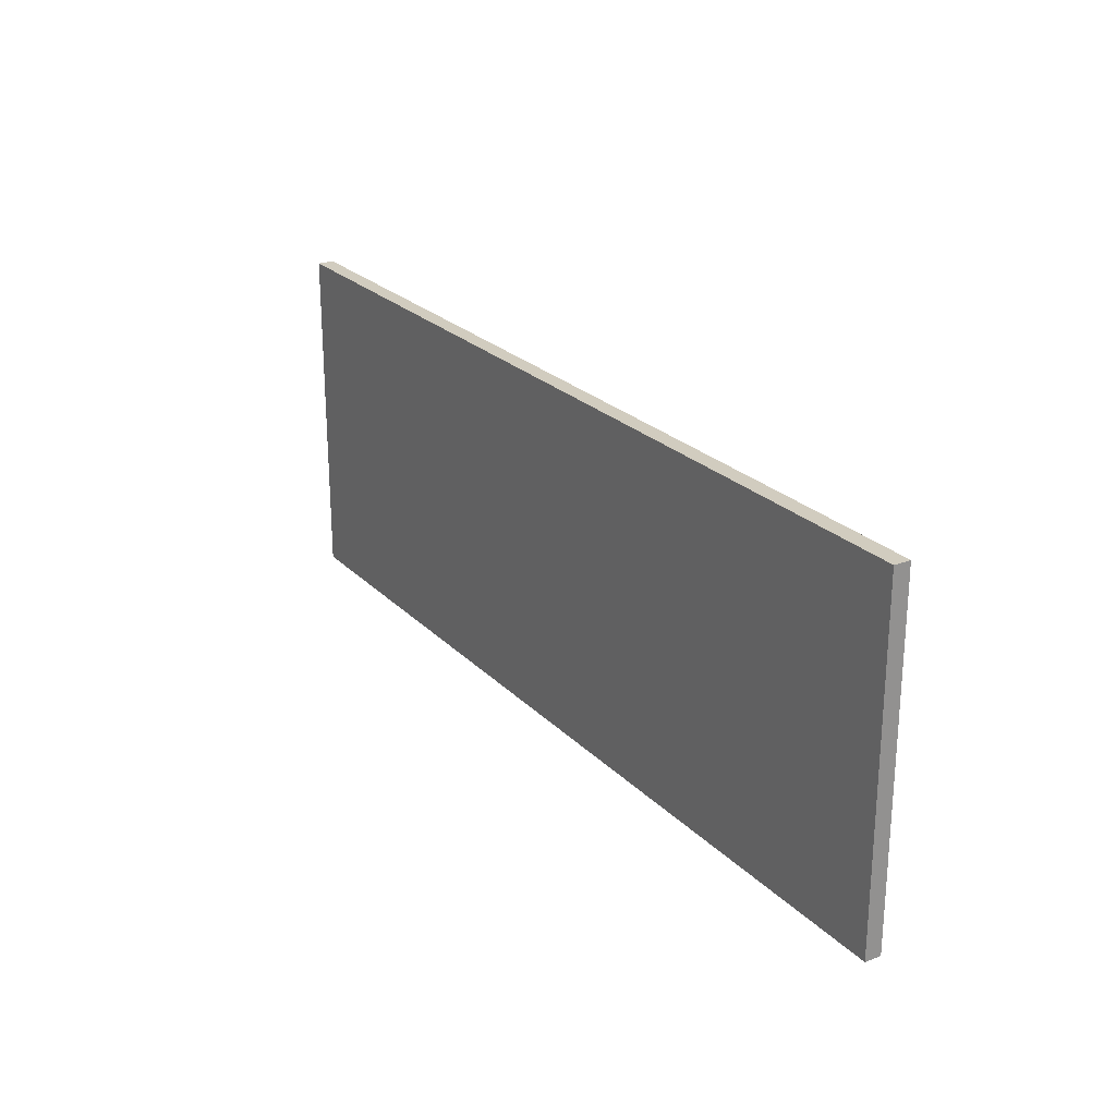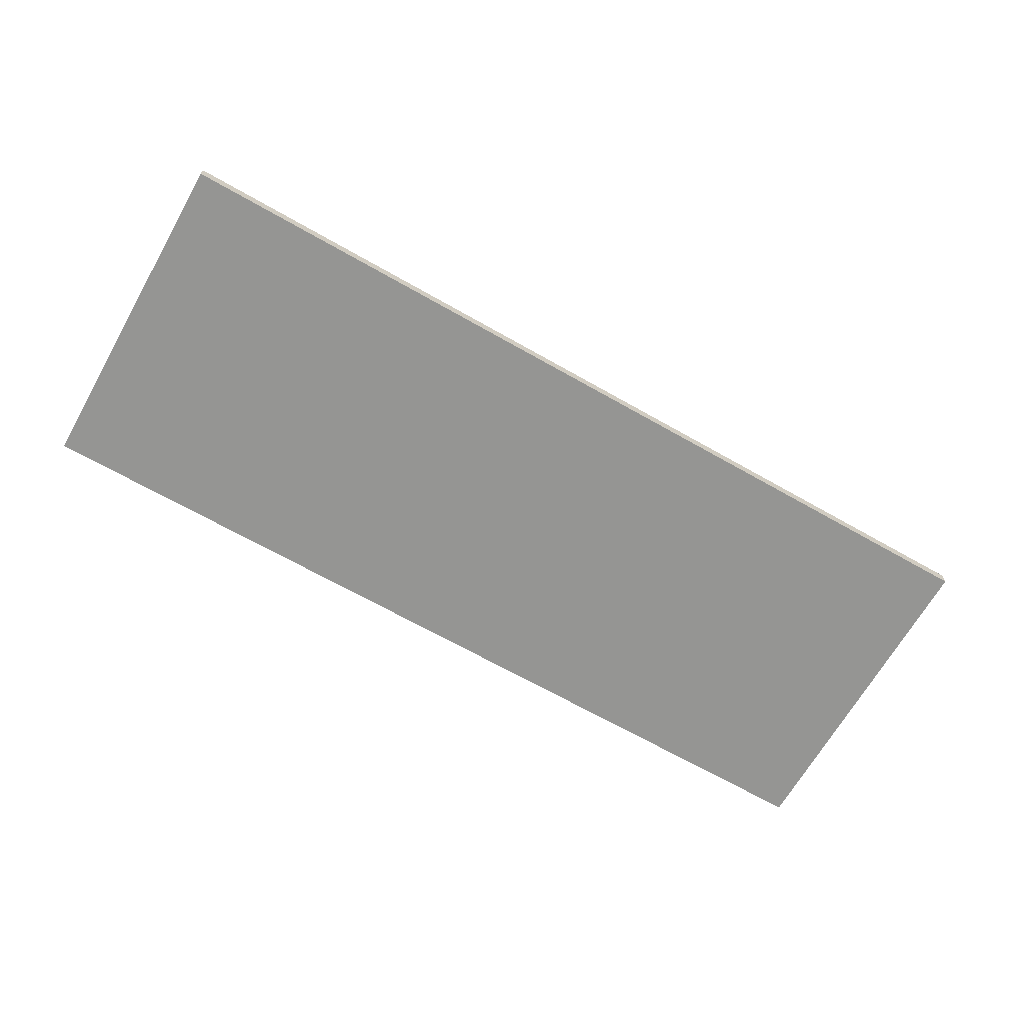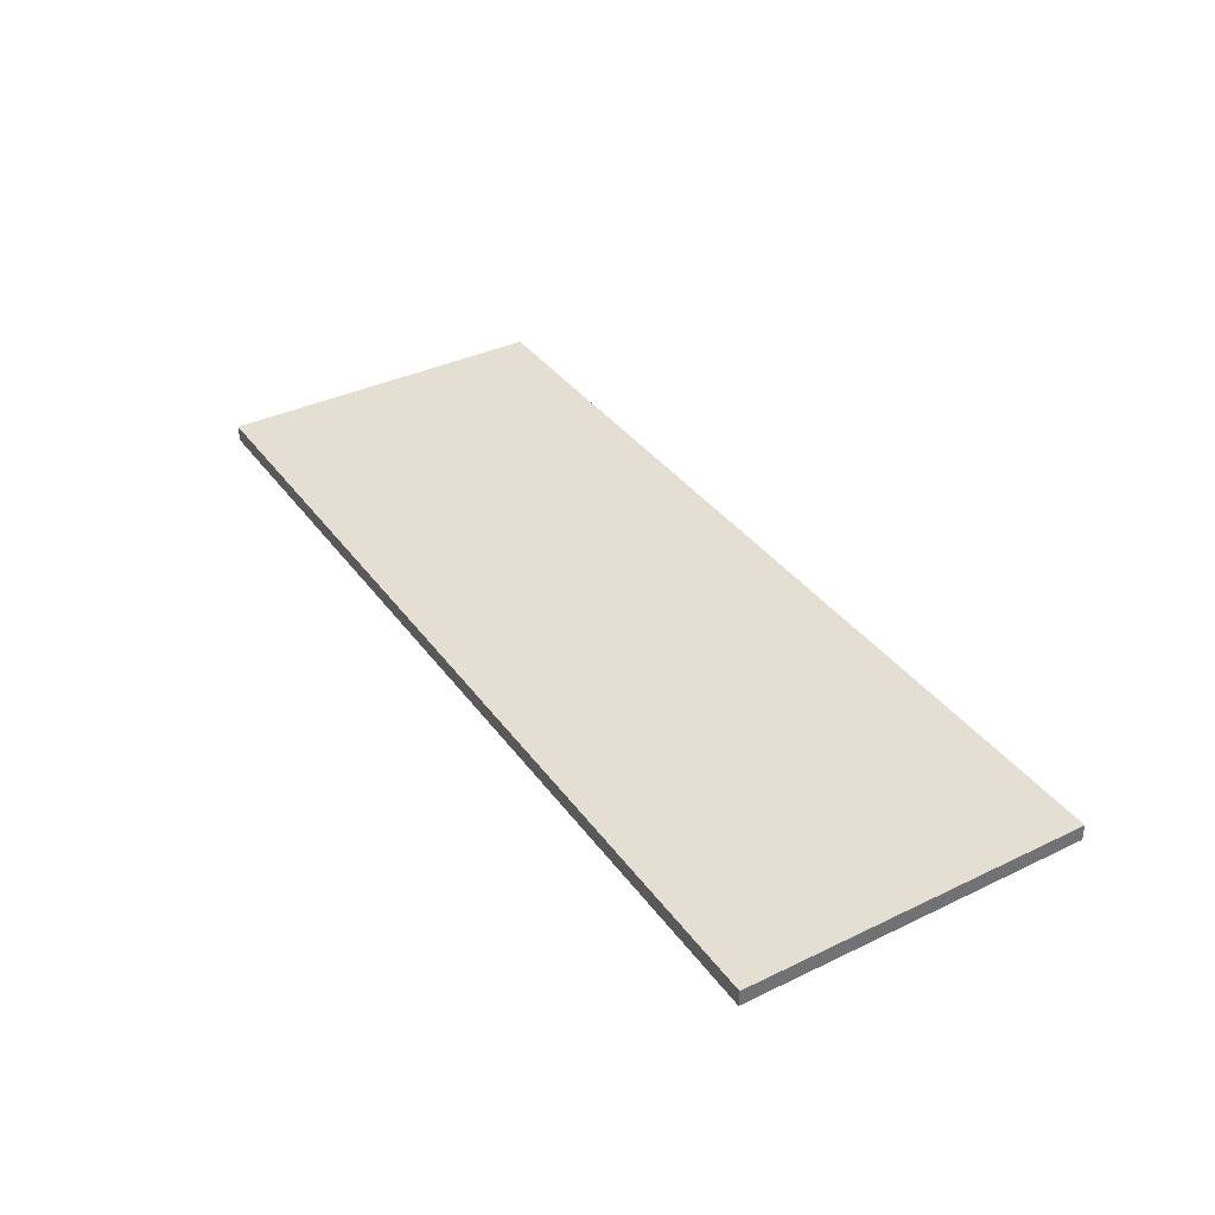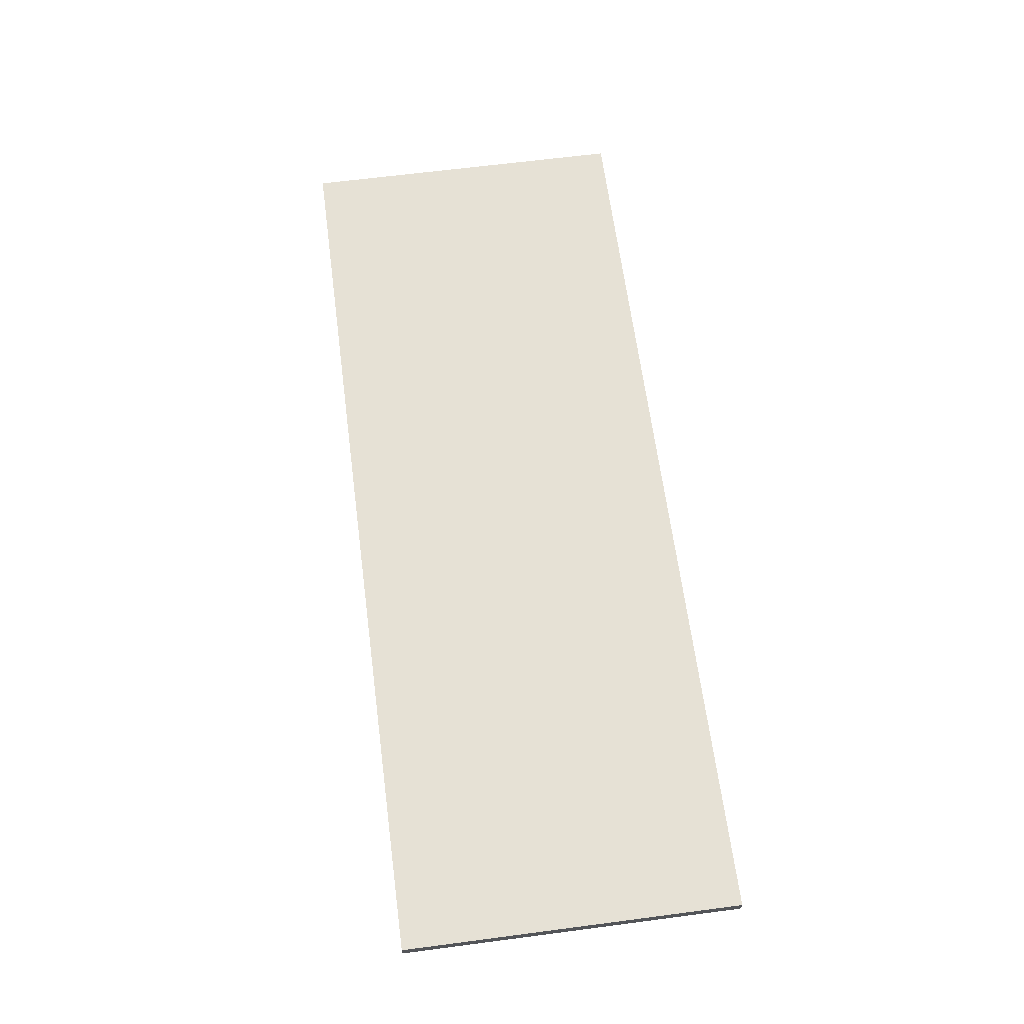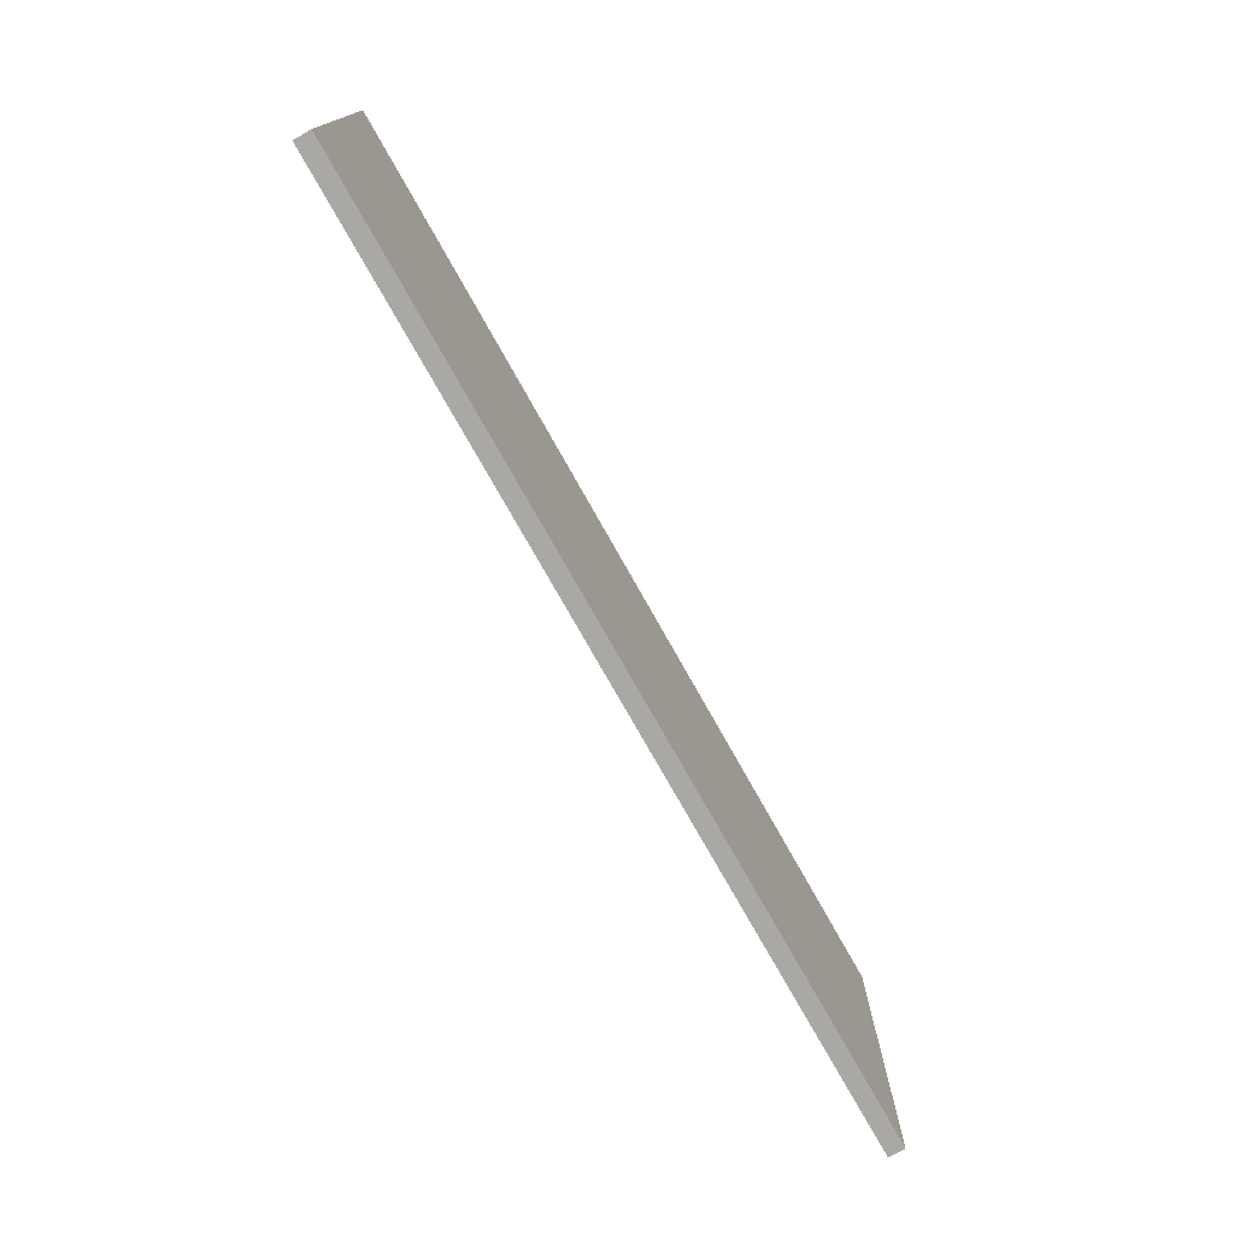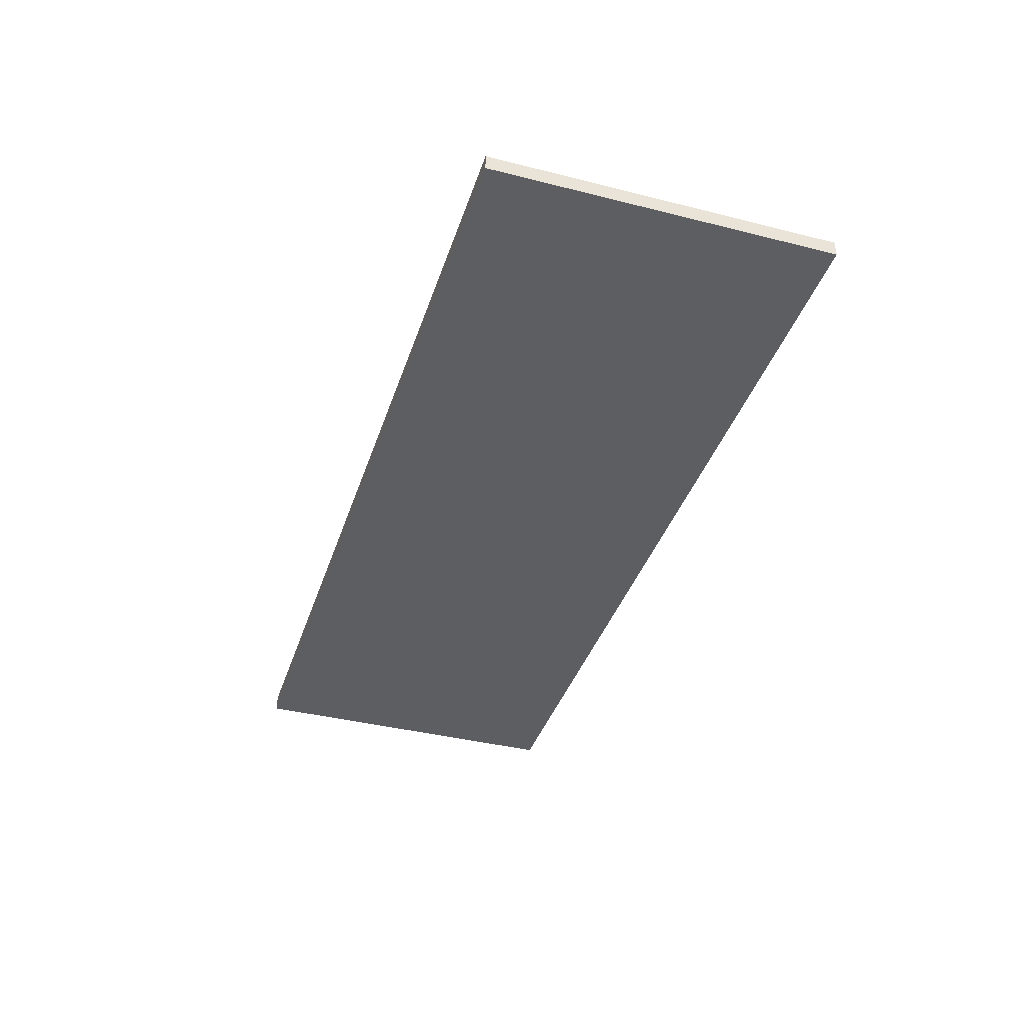
<metadata>
{"format":"obj","ext":"obj","renderer":"f3d","projection":"perspective","resolution":1024,"background":"white","views":[{"elev":24.0,"azim":57.7,"up":"+Z"},{"elev":-67.3,"azim":-29.7,"up":"+Y"},{"elev":37.1,"azim":-121.7,"up":"+Y"},{"elev":64.8,"azim":82.5,"up":"+Y"},{"elev":-75.2,"azim":-60.7,"up":"+Z"},{"elev":-39.0,"azim":-107.5,"up":"+Y"}]}
</metadata>
<code>
o SHELF_1_1/SHELF_1/mesh51/mesh51-geometry#mesh51-geometry
v -0.7417 0.04248 -0.2974
v -0.7417 0.01633 0.2518
v -0.7417 0.04248 0.2518
v -0.7417 0.01633 -0.2974
v 0.7492 0.04248 0.2518
v 0.7492 0.01633 -0.2974
v 0.7492 0.01633 0.2518
v 0.7492 0.04248 -0.2974
f 1 2 3
f 2 1 4
f 3 2 1
f 4 1 2
f 2 5 3
f 3 5 2
f 5 1 3
f 3 1 5
f 1 6 4
f 4 6 1
f 6 2 4
f 4 2 6
f 5 2 7
f 7 2 5
f 1 5 8
f 8 5 1
f 6 1 8
f 8 1 6
f 2 6 7
f 7 6 2
f 6 5 7
f 7 5 6
f 5 6 8
f 8 6 5

</code>
